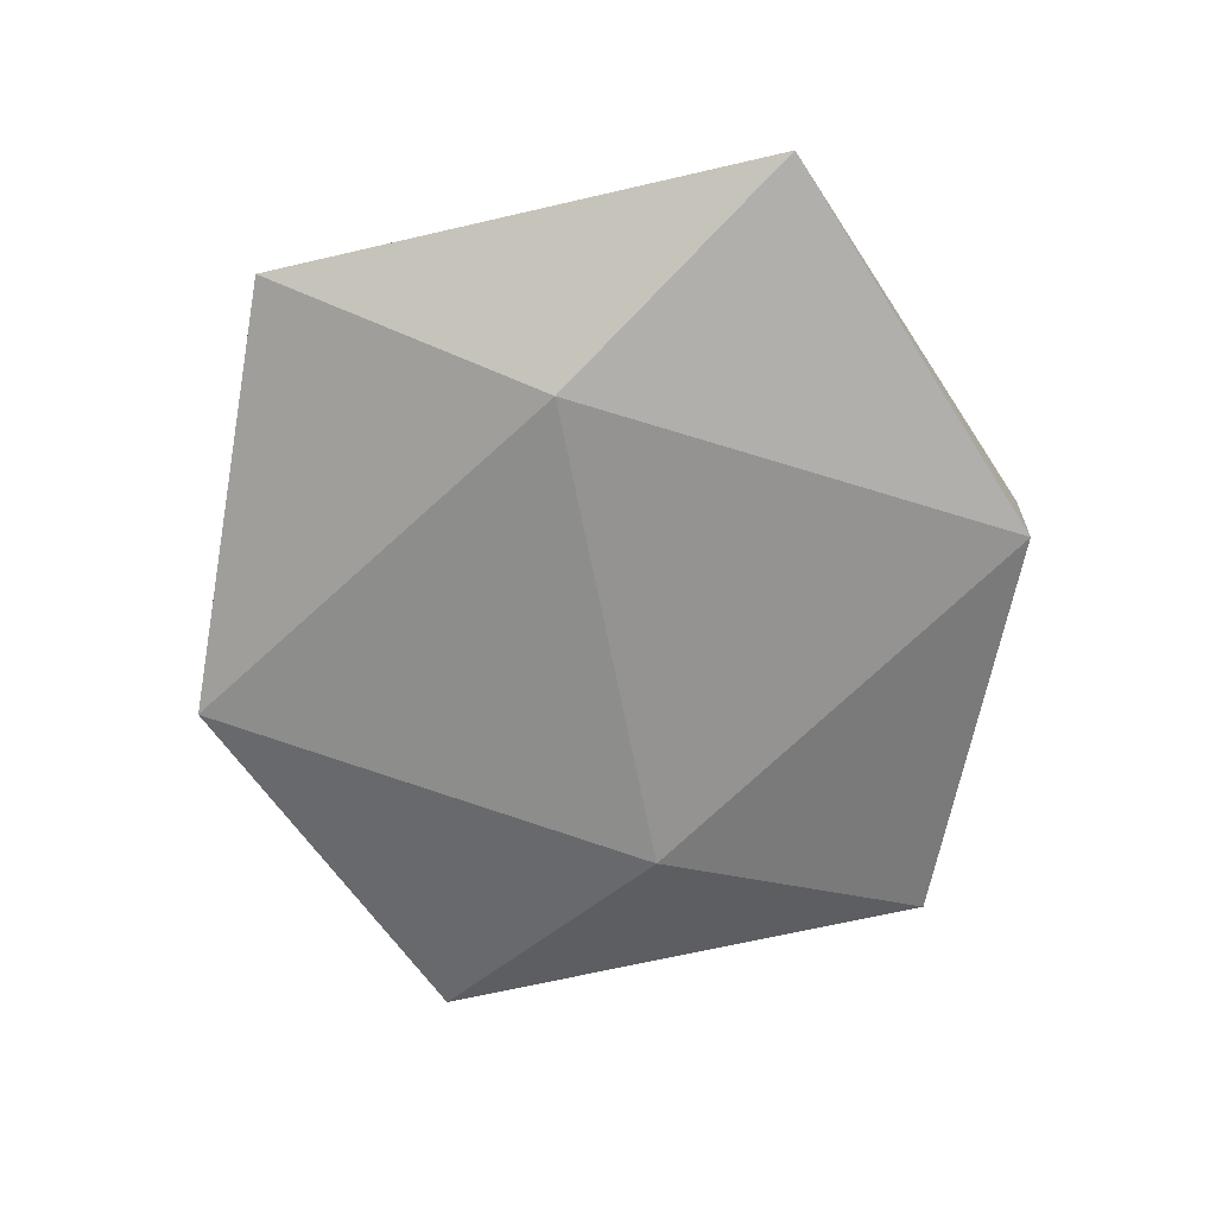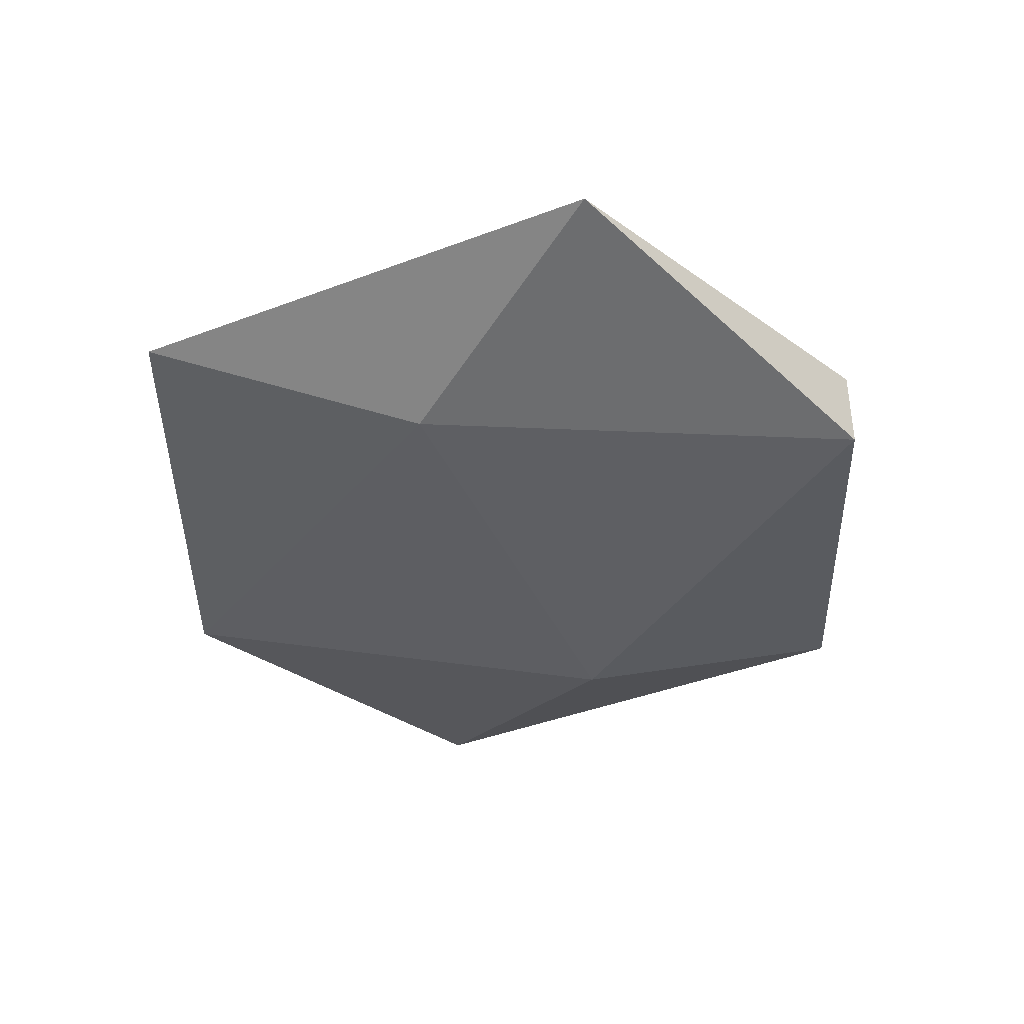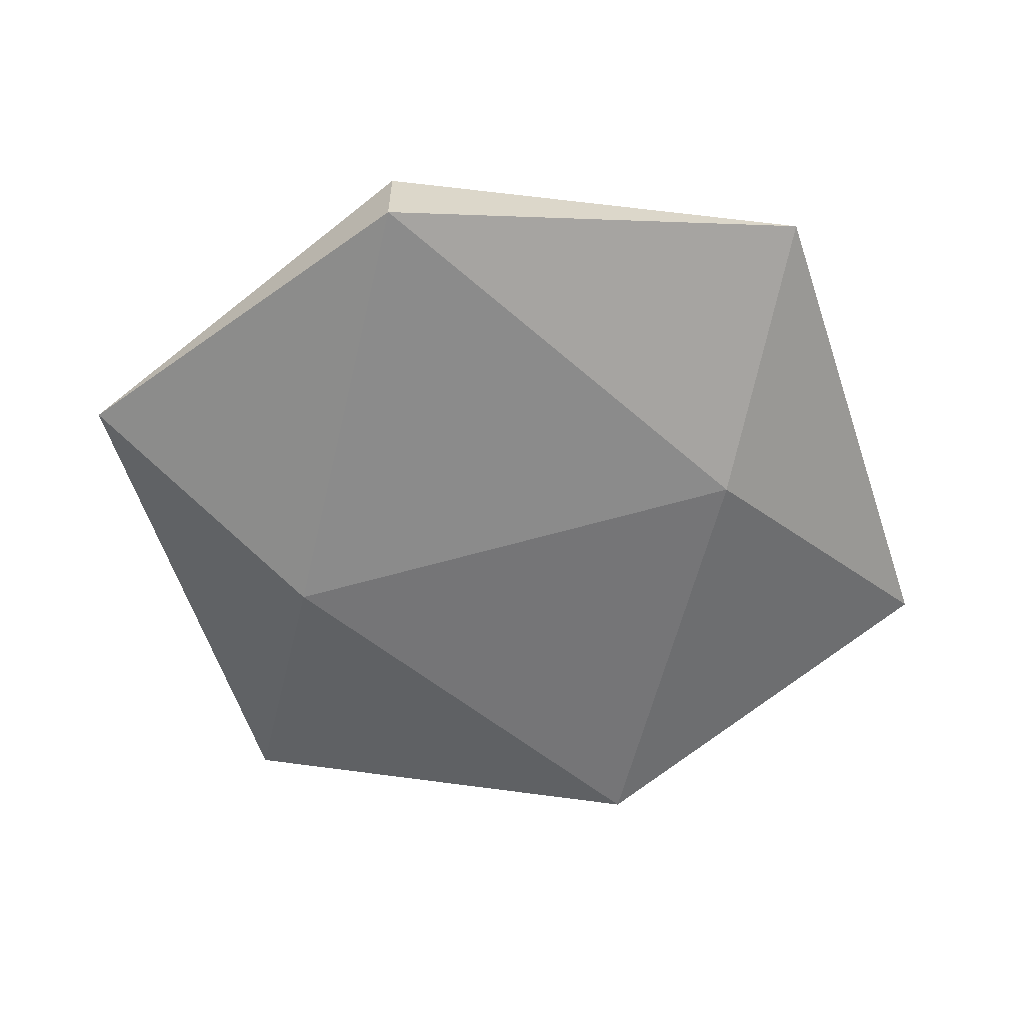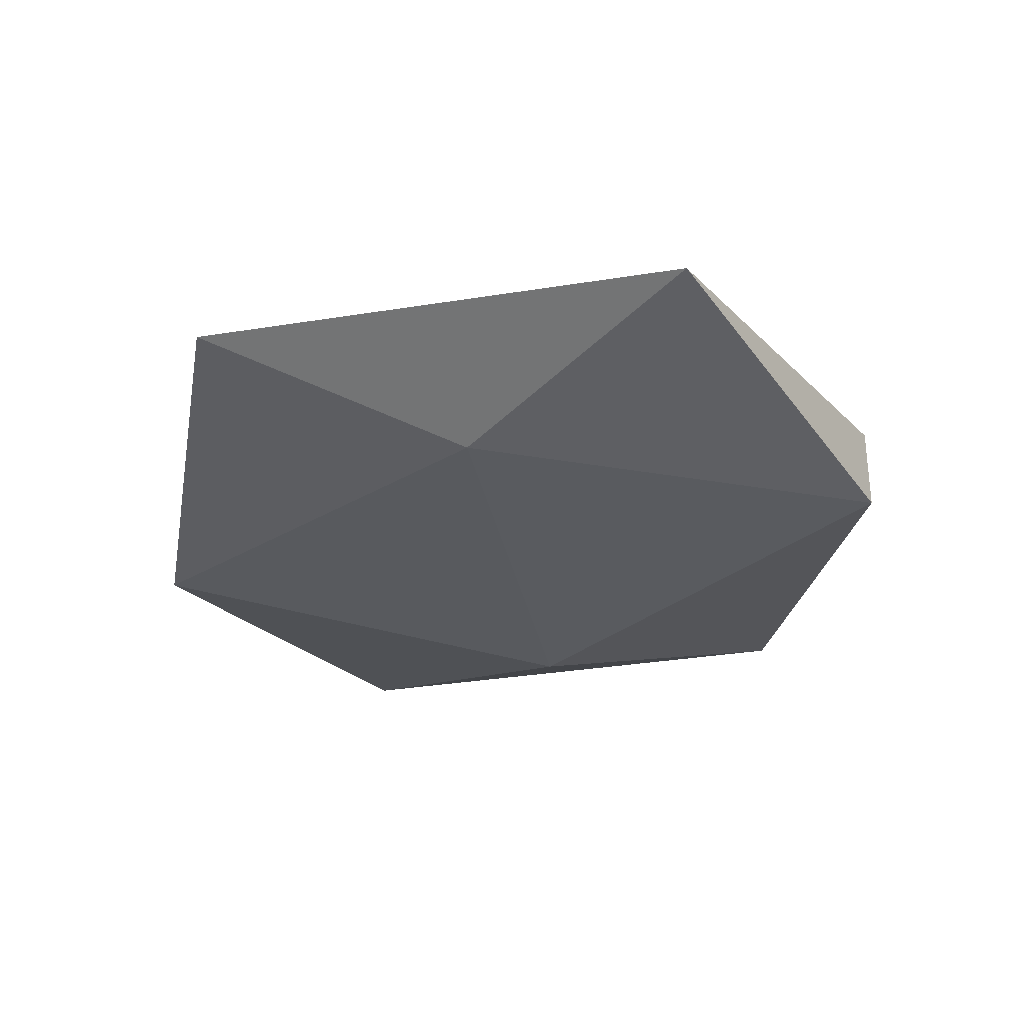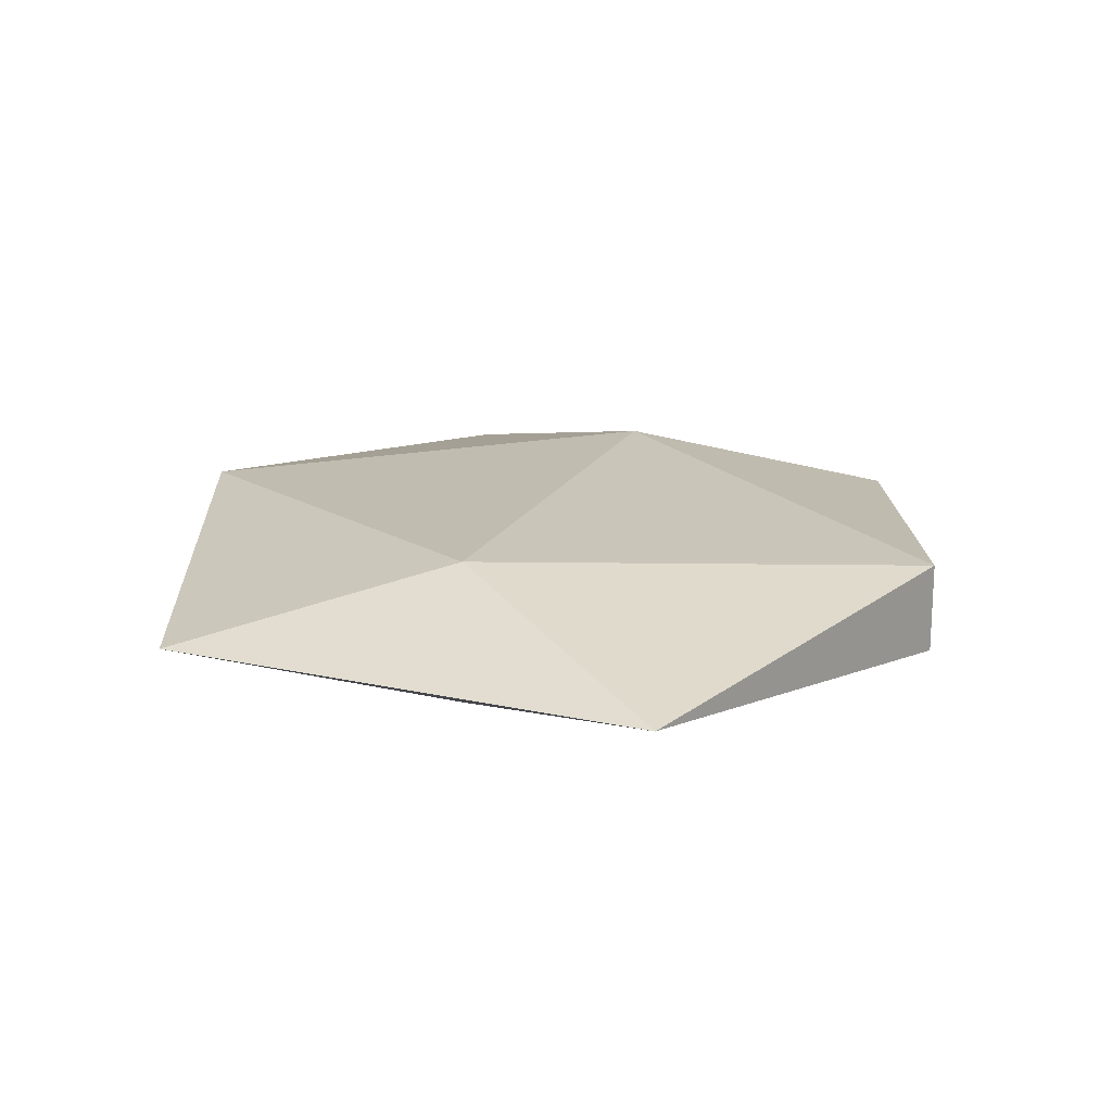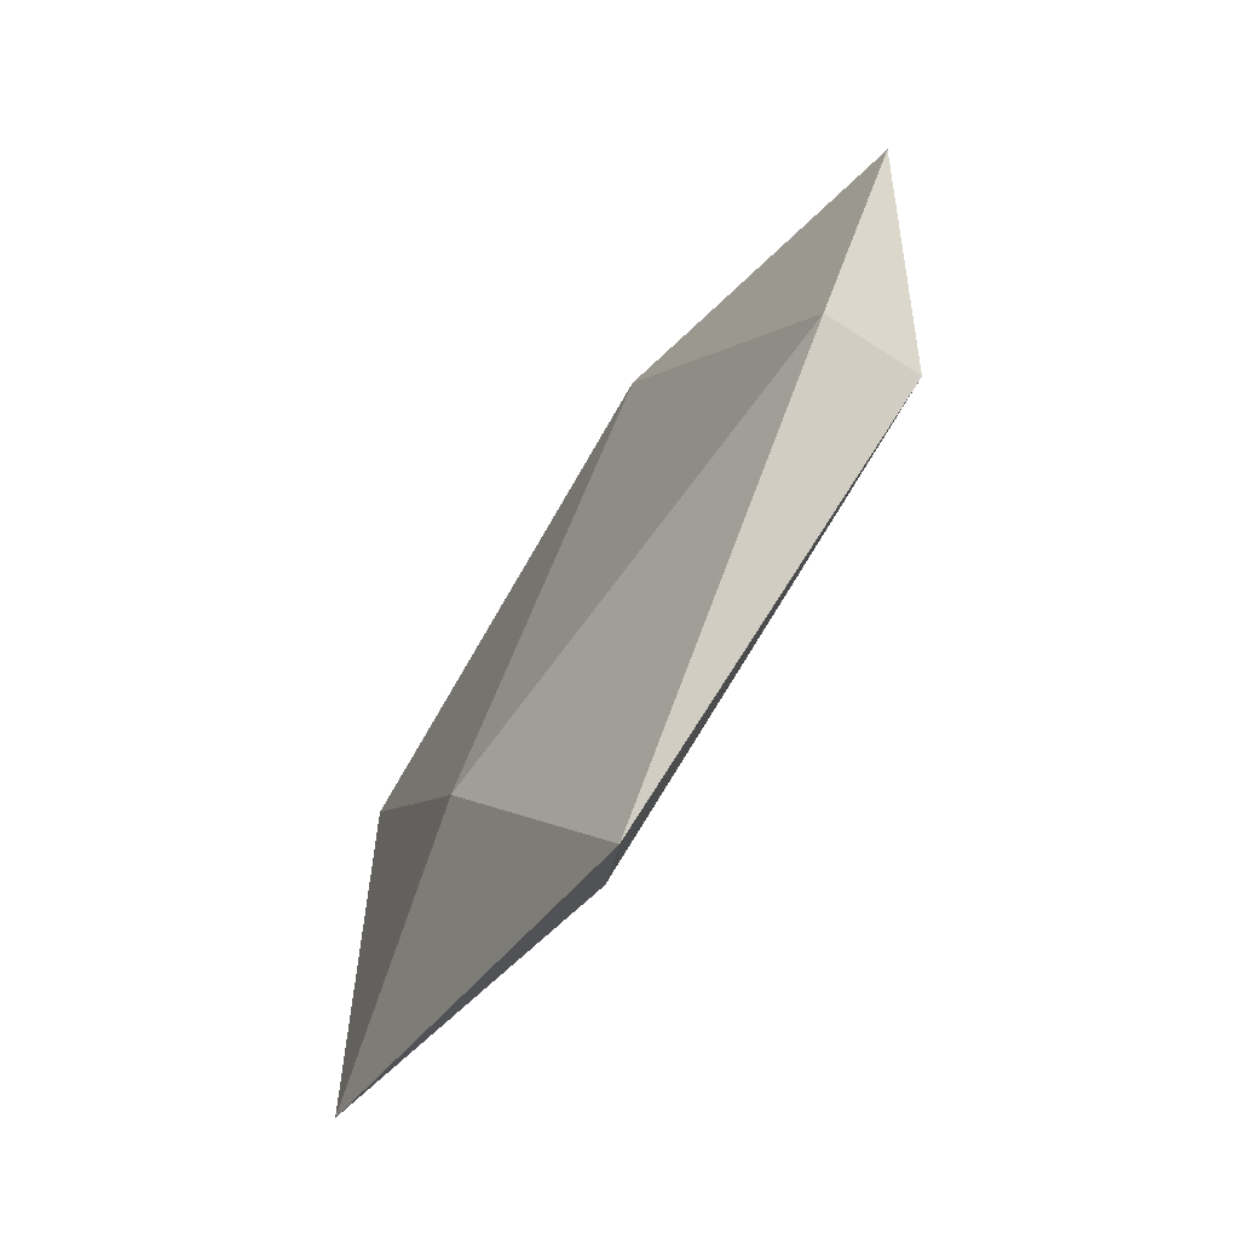
<metadata>
{"format":"obj","ext":"obj","renderer":"f3d","projection":"perspective","resolution":1024,"background":"white","views":[{"elev":-65.8,"azim":43.9,"up":"+Y"},{"elev":-40.4,"azim":55.8,"up":"+Y"},{"elev":-60.2,"azim":139.2,"up":"+Y"},{"elev":-31.9,"azim":-136.4,"up":"+Y"},{"elev":18.8,"azim":54.0,"up":"+Y"},{"elev":-70.2,"azim":57.1,"up":"+Z"}]}
</metadata>
<code>
g default
v 0 0 -5.074
v 3.82 0.4894 -2.269
v -1.459 0.7919 -2.269
v -4.722 -0 -2.269
v -1.459 -0.7919 -2.269
v 3.82 -0.4894 -2.269
v 4.722 0 2.269
v 1.459 0.7919 2.269
v -3.82 0.4894 2.269
v -3.82 -0.4894 2.269
v 1.459 -0.7919 2.269
v 0 0 5.074
g pPlatonic1
f 1 3 2
f 1 4 3
f 1 5 4
f 1 6 5
f 1 2 6
f 2 3 8
f 3 4 9
f 4 5 10
f 5 6 11
f 6 2 7
f 2 8 7
f 3 9 8
f 4 10 9
f 5 11 10
f 6 7 11
f 7 8 12
f 8 9 12
f 9 10 12
f 10 11 12
f 11 7 12
g default
v 0 0 -5.074
v 3.82 0.4894 -2.269
v -1.459 0.7919 -2.269
v -4.722 -0 -2.269
v -1.459 -0.7919 -2.269
v 3.82 -0.4894 -2.269
v 4.722 0 2.269
v 1.459 0.7919 2.269
v -3.82 0.4894 2.269
v -3.82 -0.4894 2.269
v 1.459 -0.7919 2.269
v 0 0 5.074
g pPlatonic2
f 13 15 14
f 13 16 15
f 13 17 16
f 13 18 17
f 13 14 18
f 14 15 20
f 15 16 21
f 16 17 22
f 17 18 23
f 18 14 19
f 14 20 19
f 15 21 20
f 16 22 21
f 17 23 22
f 18 19 23
f 19 20 24
f 20 21 24
f 21 22 24
f 22 23 24
f 23 19 24

</code>
